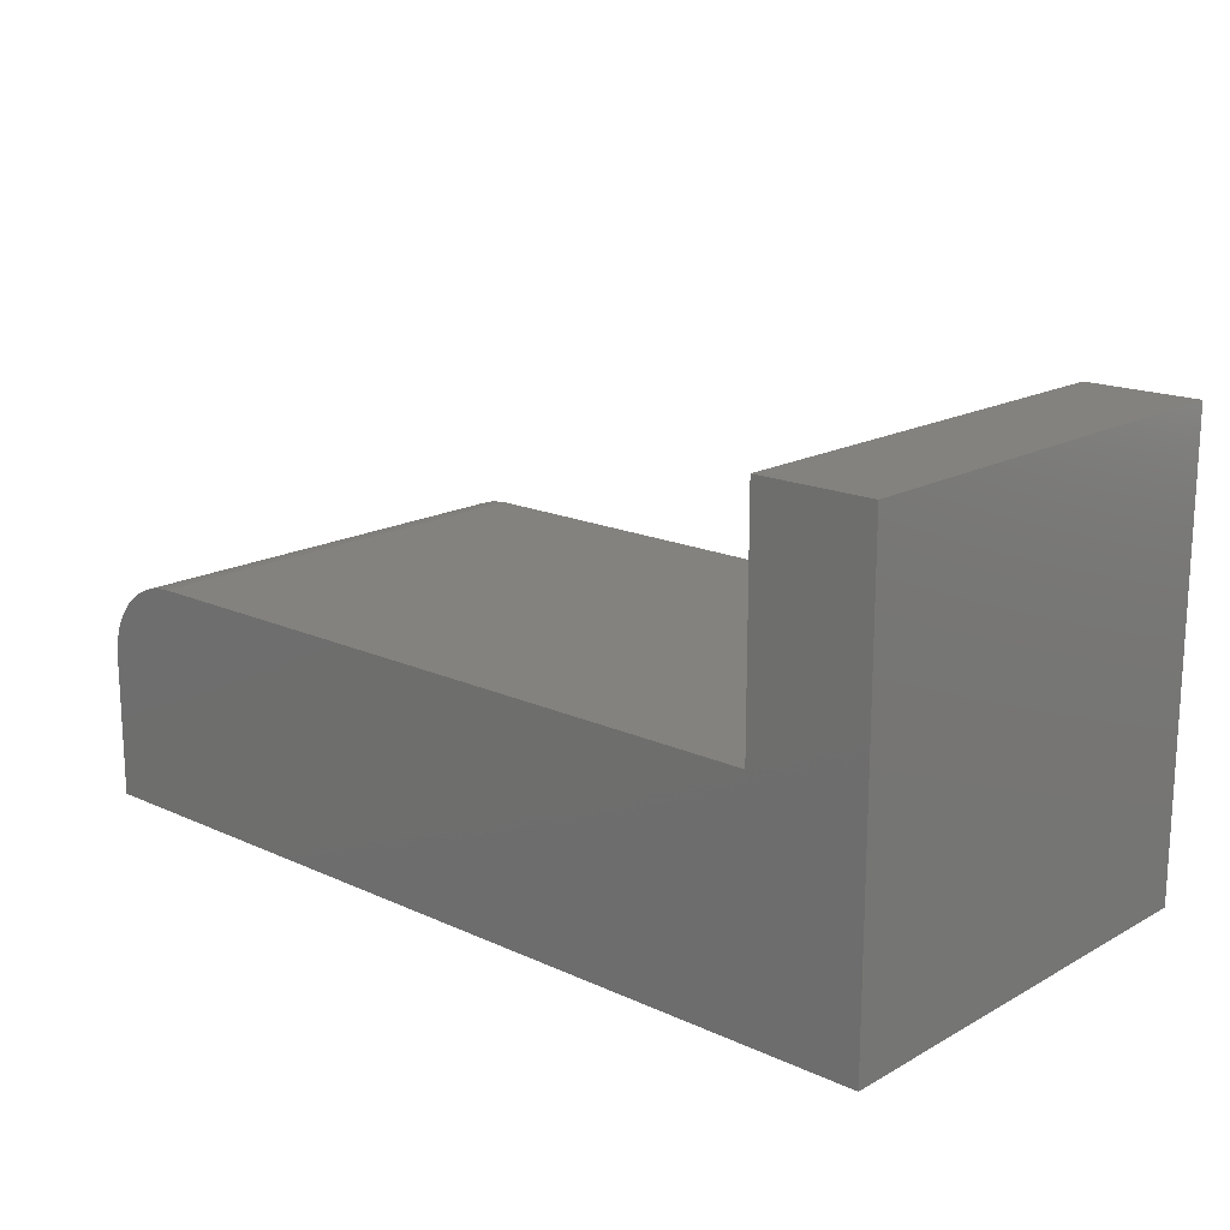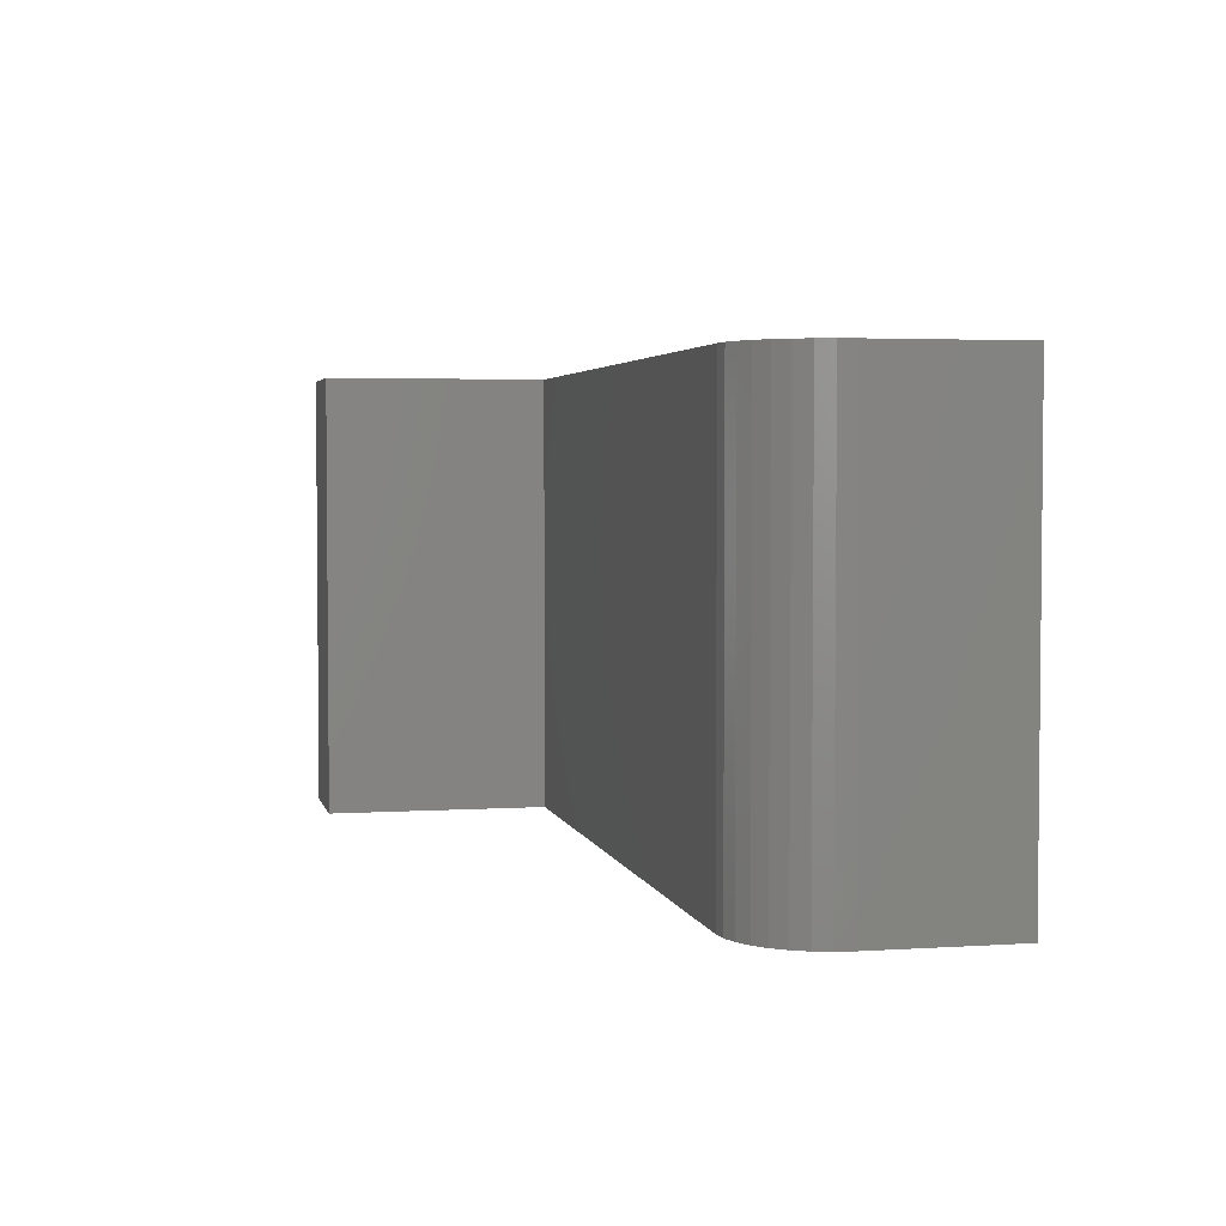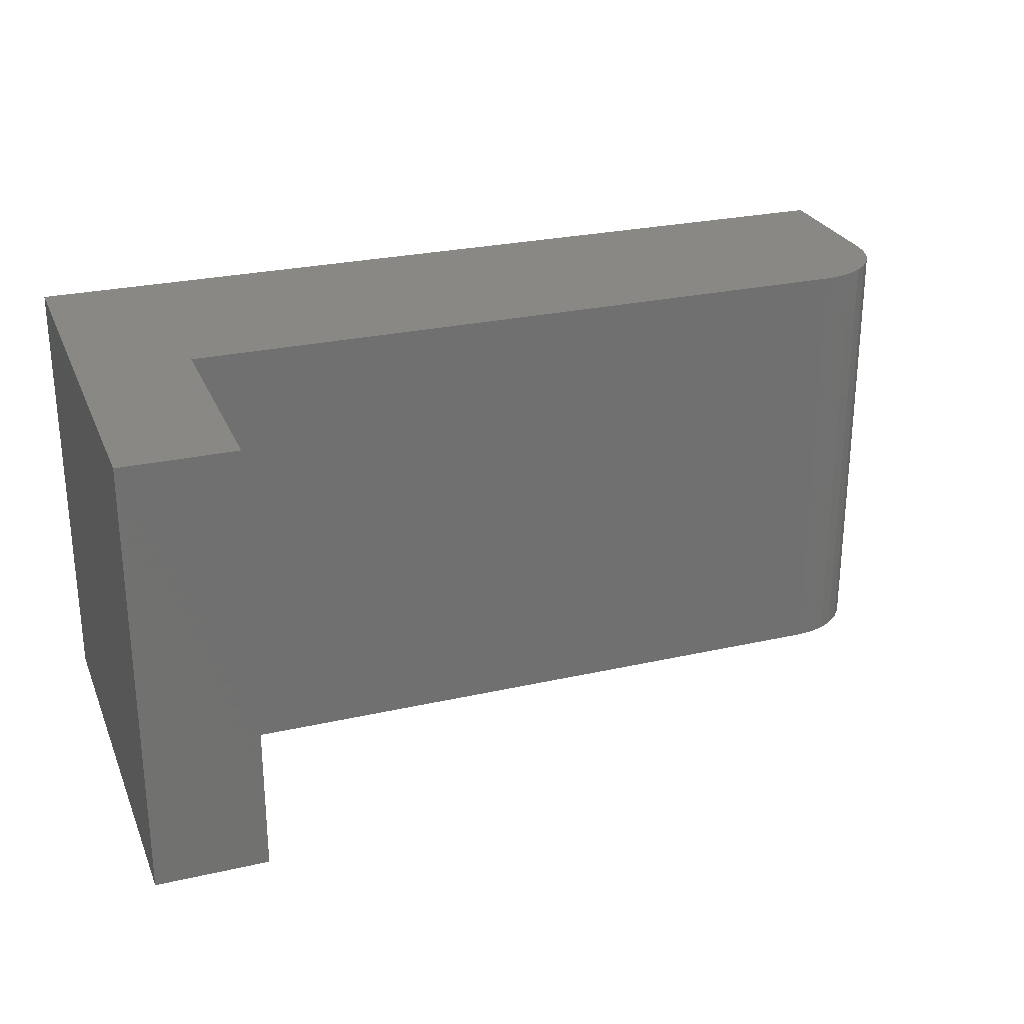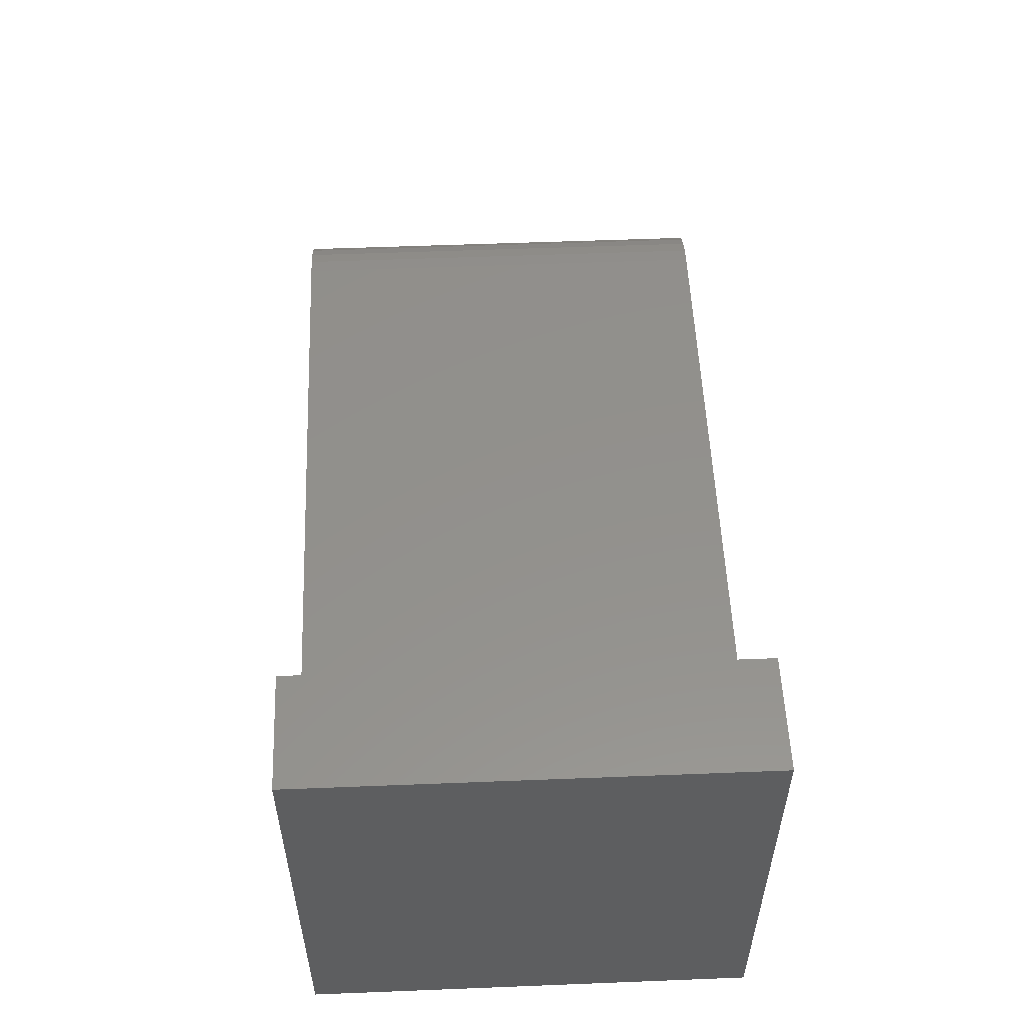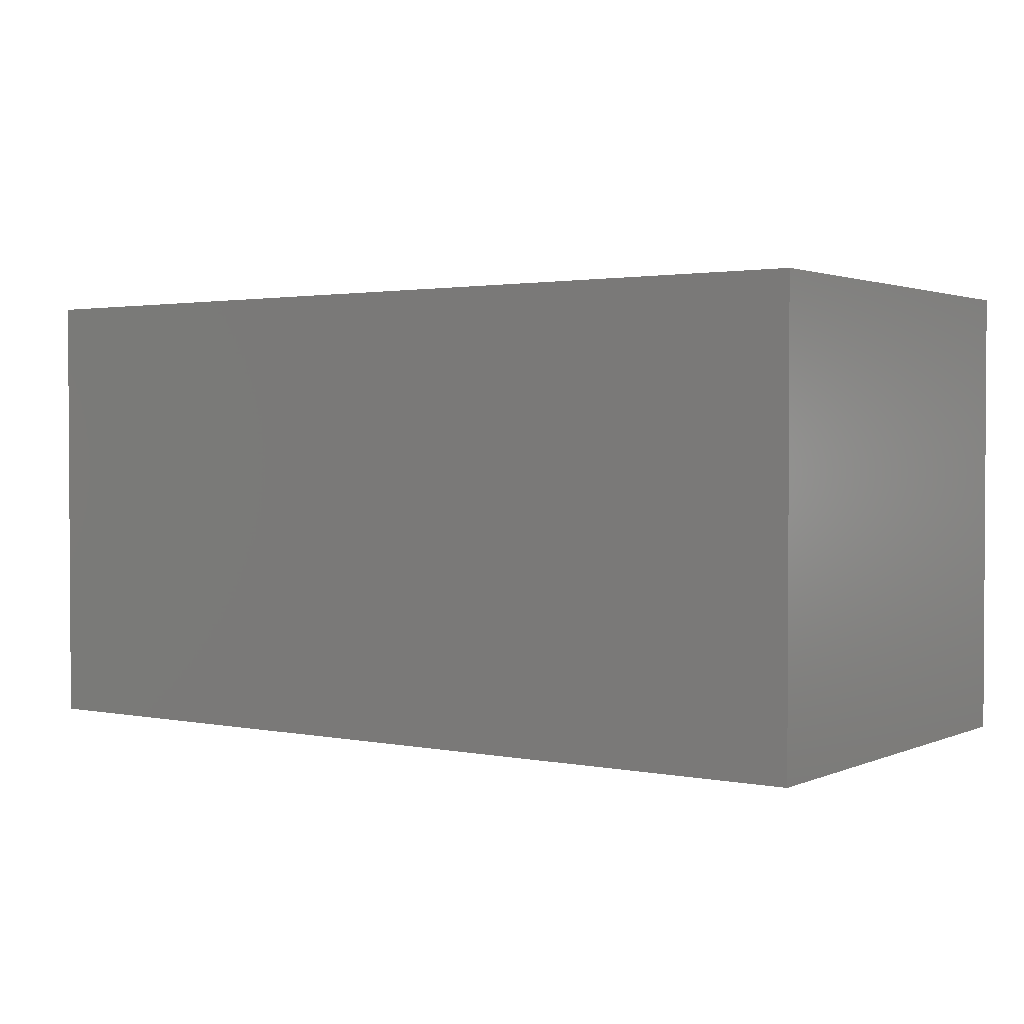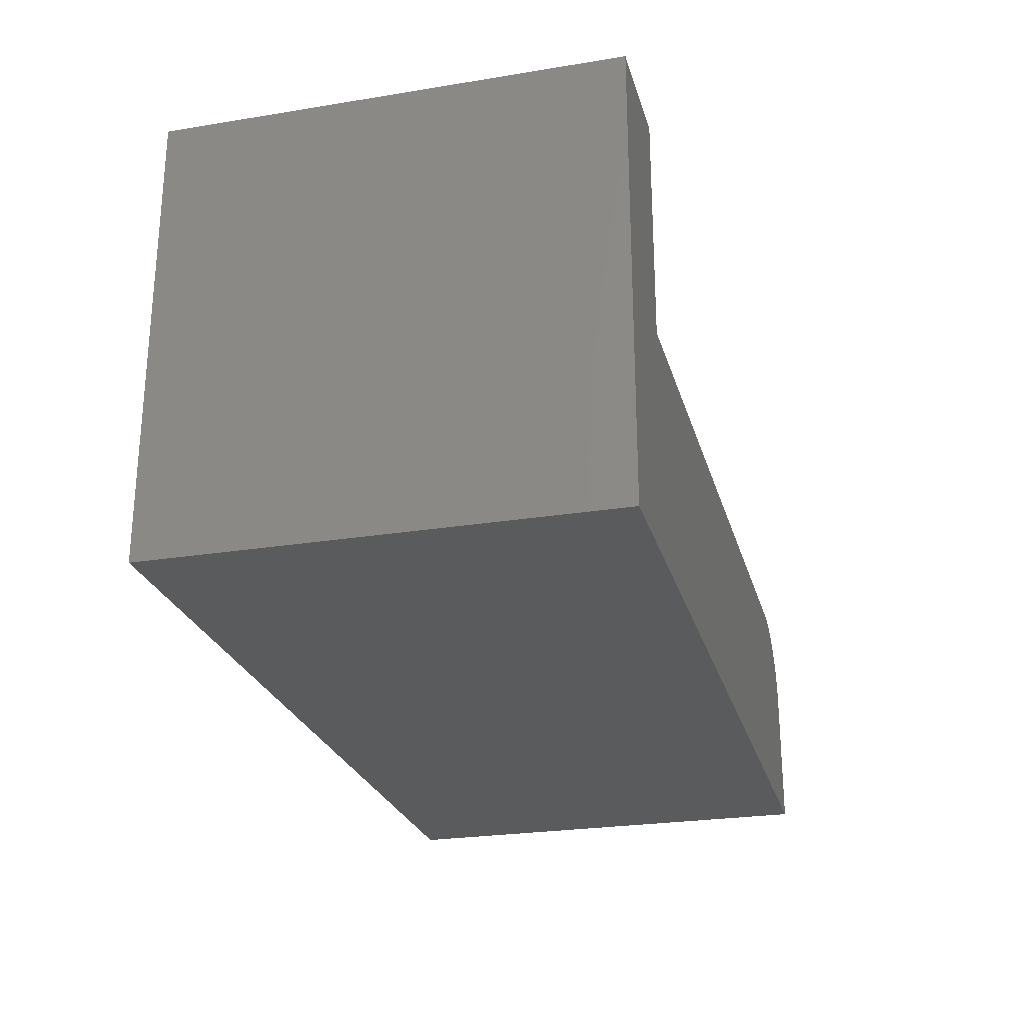
<metadata>
{"format":"stl","ext":"stl","renderer":"f3d","projection":"perspective","resolution":1024,"background":"white","views":[{"elev":17.1,"azim":-137.7,"up":"+Z"},{"elev":3.4,"azim":77.6,"up":"+Y"},{"elev":26.6,"azim":-19.5,"up":"+Y"},{"elev":54.1,"azim":-92.4,"up":"+Z"},{"elev":1.9,"azim":-145.1,"up":"+Y"},{"elev":-25.3,"azim":-75.3,"up":"+Z"}]}
</metadata>
<code>
# stl→obj: 28 verts, 52 faces
v 0 -0.375 0
v 0.75 -0.375 -4.592e-17
v 0.75 -0.375 0.1192
v 0.7486 -0.375 0.1329
v 0.7446 -0.375 0.1461
v 0.7382 -0.375 0.1582
v 0.7294 -0.375 0.1689
v 0.7188 -0.375 0.1776
v 0.7066 -0.375 0.1841
v 0.6934 -0.375 0.1881
v 0.6797 -0.375 0.1895
v 0.09474 -0.375 0.1895
v 0.09474 -0.375 0.3789
v 2.32e-17 -0.375 0.3789
v 0 0 0
v 2.32e-17 0 0.3789
v 0.09474 0 0.3789
v 0.09474 0 0.1895
v 0.6797 0 0.1895
v 0.6934 0 0.1881
v 0.7066 0 0.1841
v 0.7188 0 0.1776
v 0.7294 0 0.1689
v 0.7382 0 0.1582
v 0.7446 0 0.1461
v 0.7486 0 0.1329
v 0.75 0 0.1192
v 0.75 0 -4.592e-17
f 1 2 3
f 1 3 4
f 1 4 5
f 1 5 6
f 1 6 7
f 1 7 8
f 1 8 9
f 1 9 10
f 1 10 11
f 1 11 12
f 1 12 13
f 1 13 14
f 15 16 17
f 15 17 18
f 15 18 19
f 15 19 20
f 15 20 21
f 15 21 22
f 15 22 23
f 15 23 24
f 15 24 25
f 15 25 26
f 15 26 27
f 15 27 28
f 11 19 12
f 12 19 18
f 28 27 2
f 2 27 3
f 19 11 20
f 20 11 10
f 20 10 21
f 21 10 9
f 21 9 22
f 22 9 8
f 22 8 23
f 23 8 7
f 23 7 24
f 24 7 6
f 24 6 25
f 25 6 5
f 25 5 26
f 26 5 4
f 26 4 27
f 27 4 3
f 14 16 1
f 1 16 15
f 17 16 13
f 13 16 14
f 18 17 12
f 12 17 13
f 1 15 2
f 2 15 28

</code>
